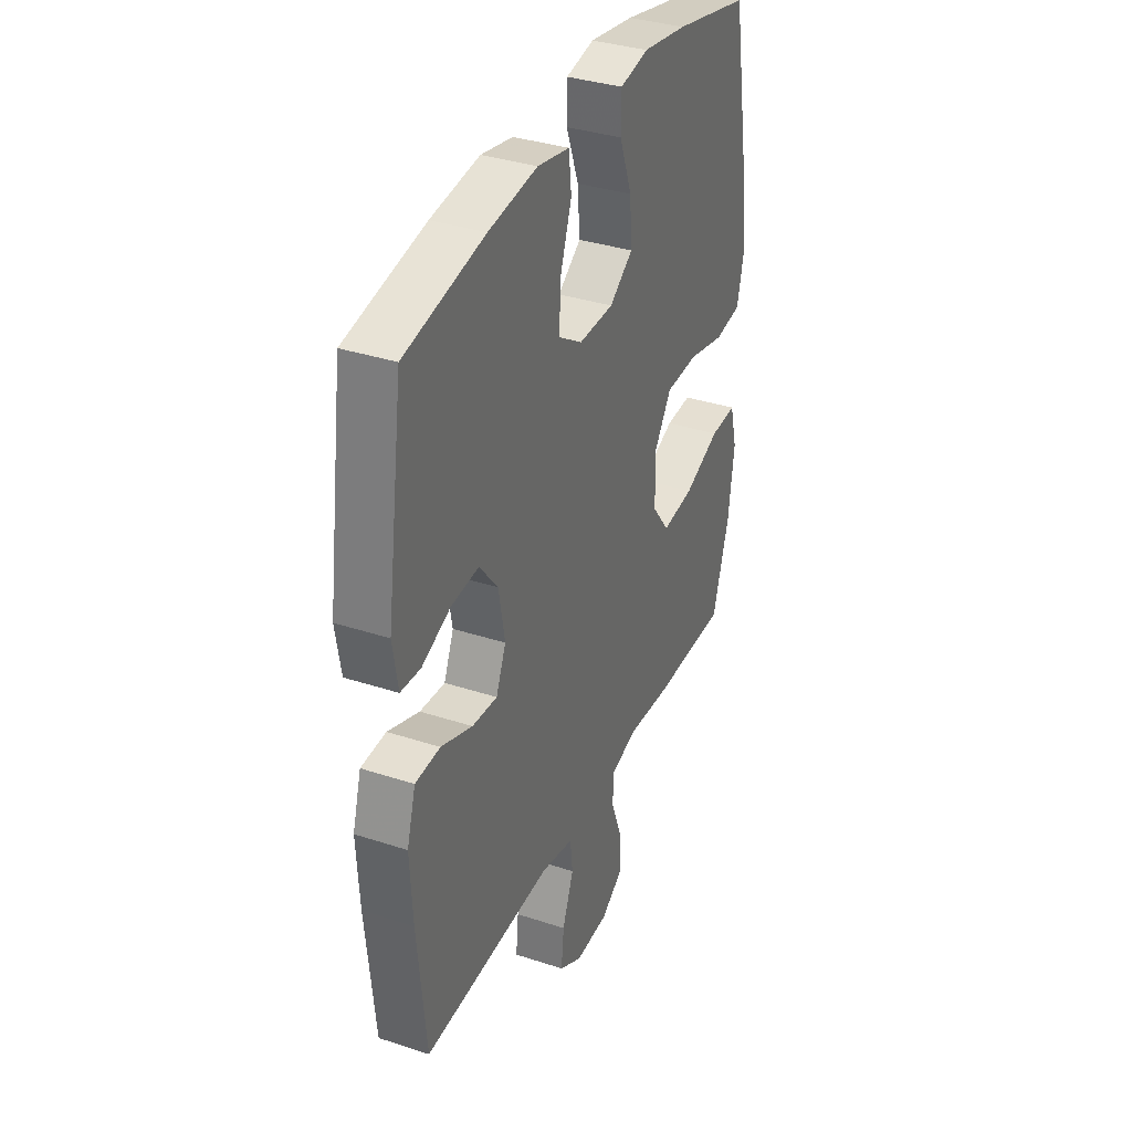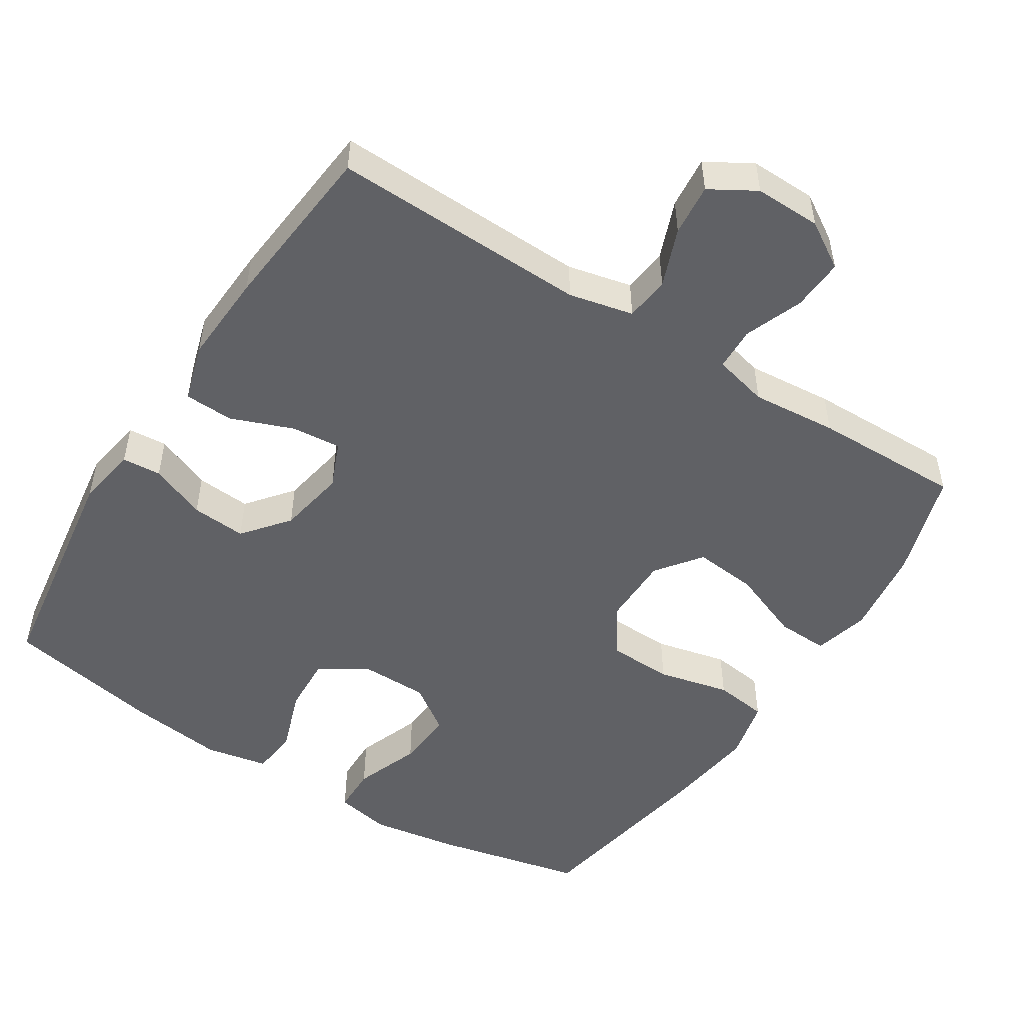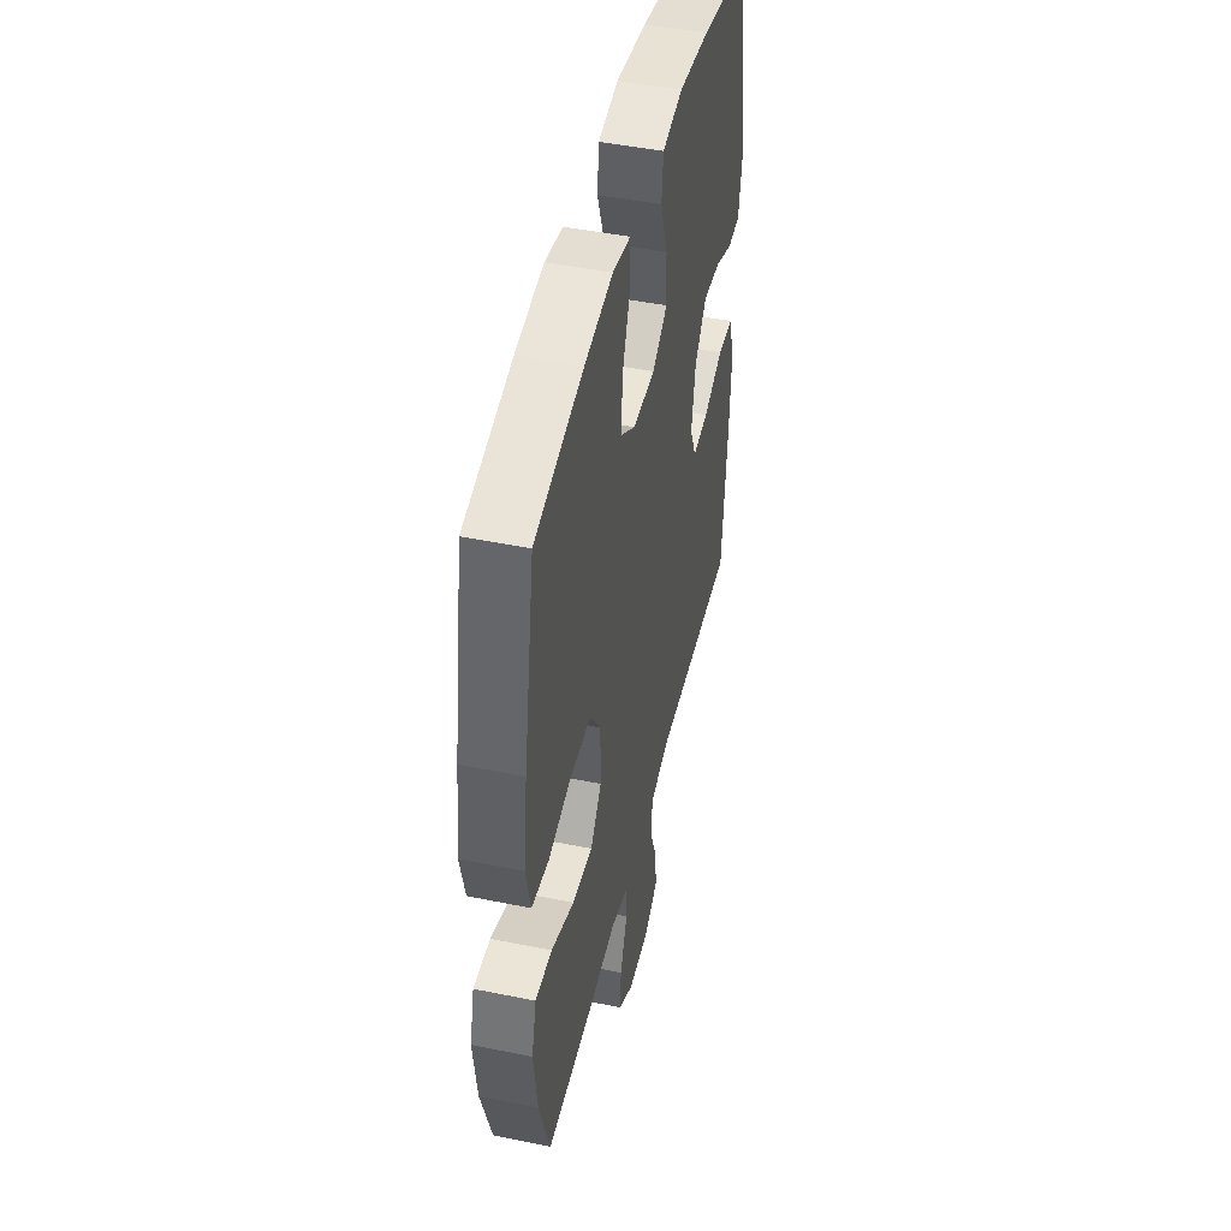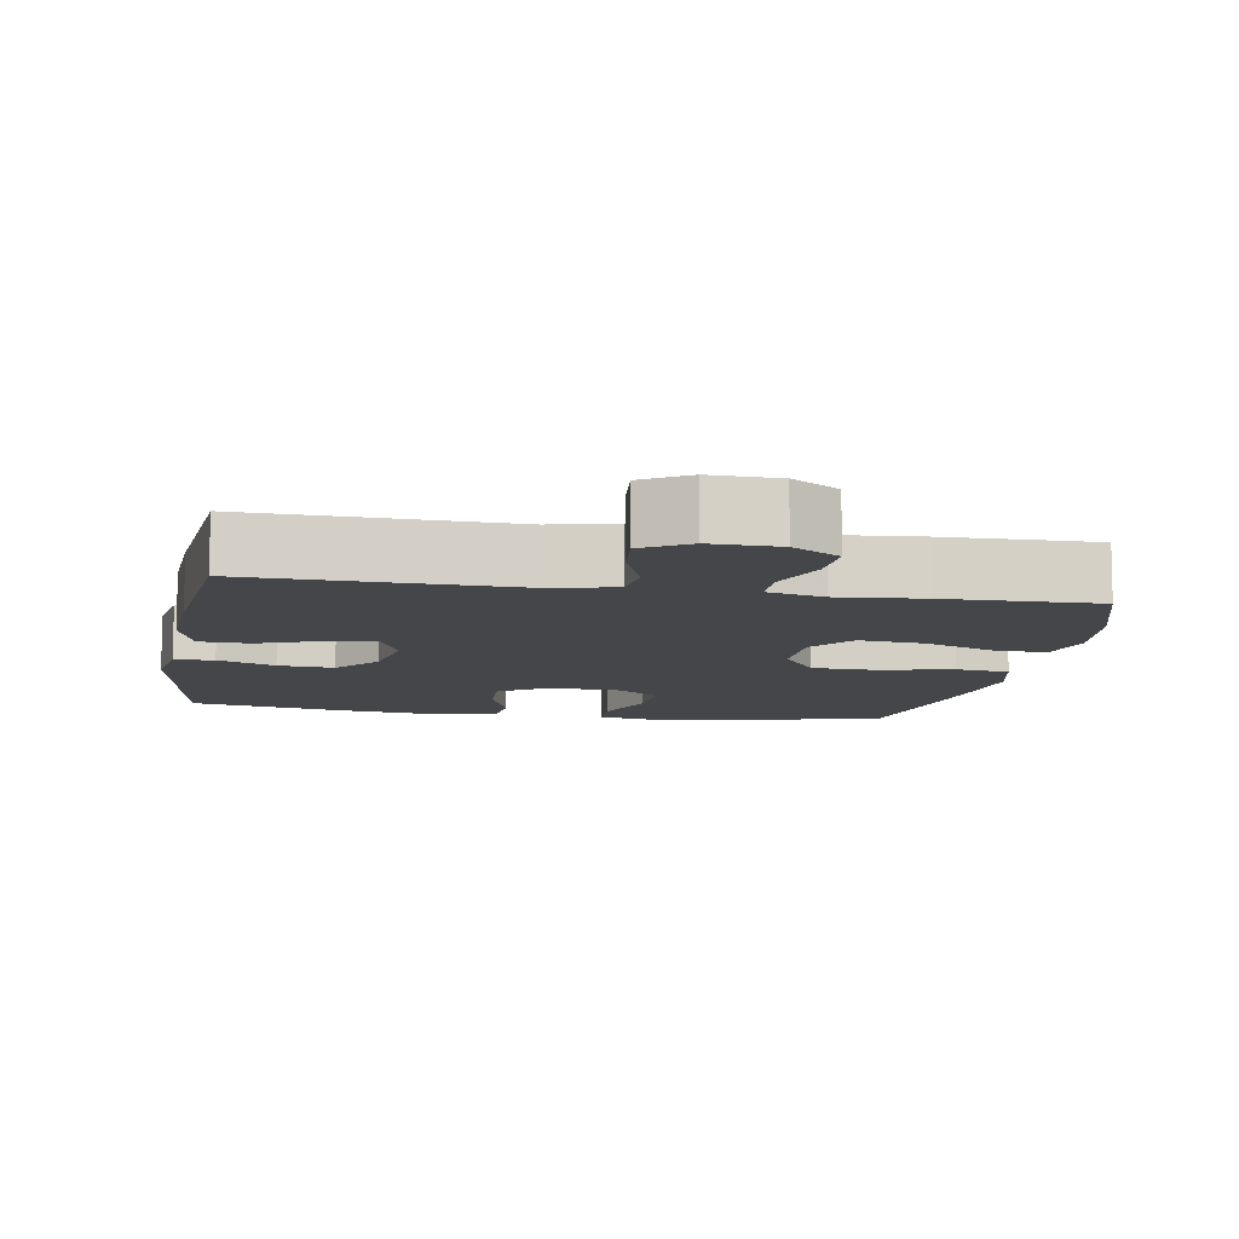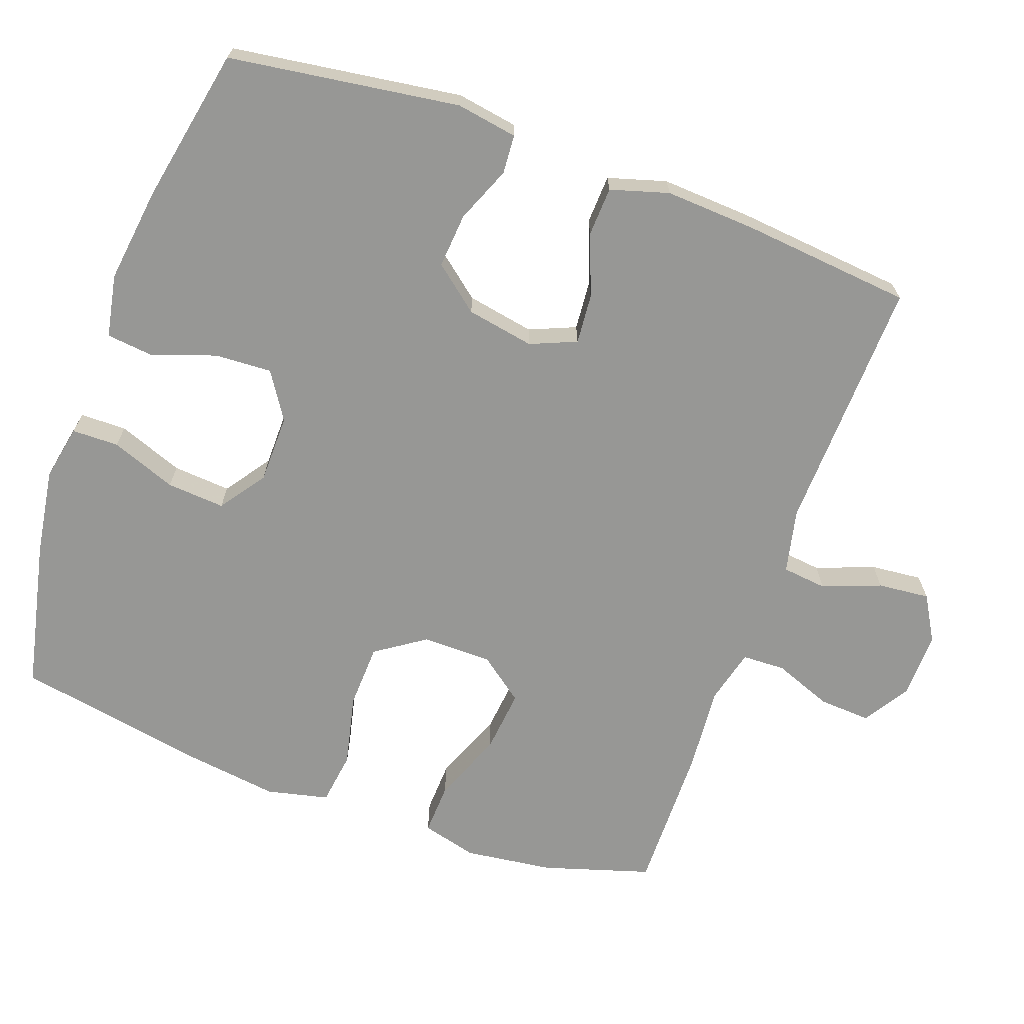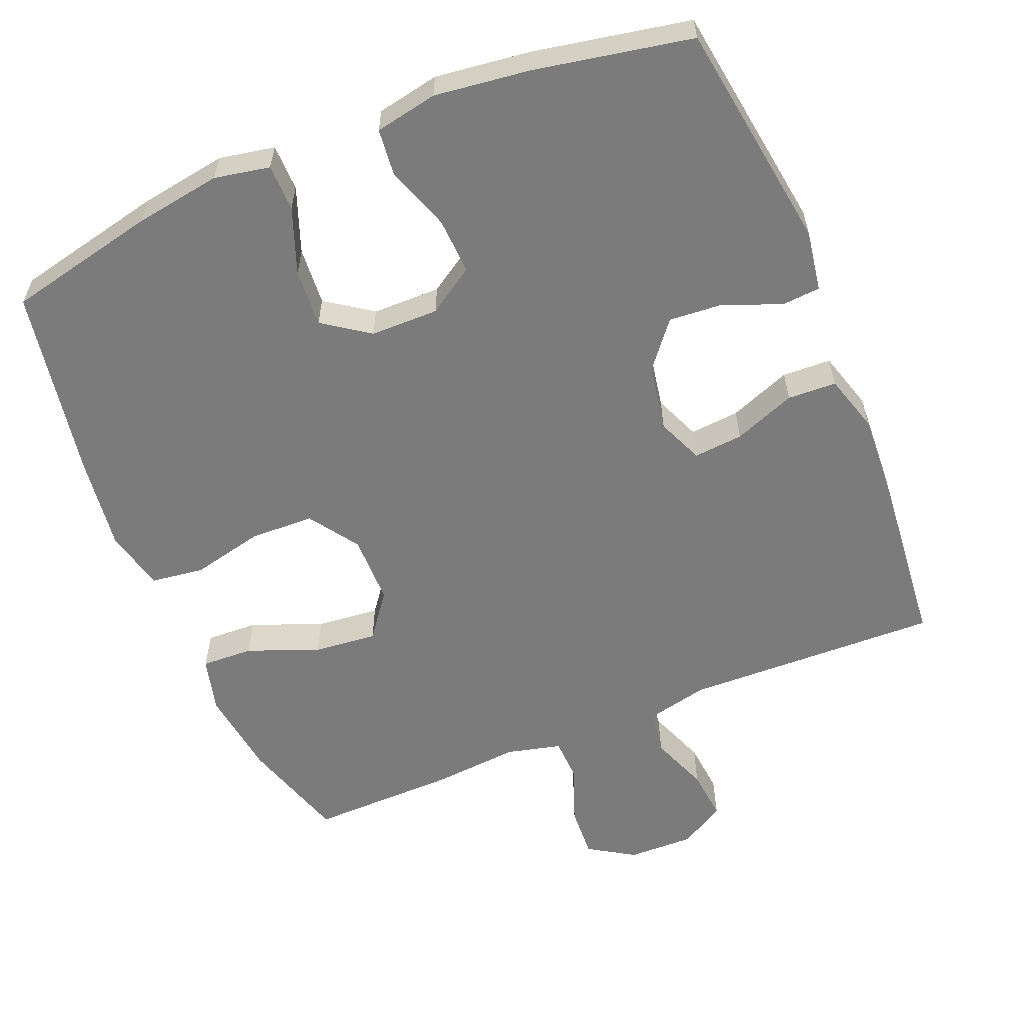
<metadata>
{"format":"obj","ext":"obj","renderer":"f3d","projection":"perspective","resolution":1024,"background":"white","views":[{"elev":35.5,"azim":113.4,"up":"+Z"},{"elev":-50.4,"azim":147.6,"up":"+Y"},{"elev":46.3,"azim":-76.9,"up":"+Z"},{"elev":-9.6,"azim":170.2,"up":"+Y"},{"elev":-68.1,"azim":70.1,"up":"+Y"},{"elev":-58.5,"azim":22.5,"up":"+Y"}]}
</metadata>
<code>
v -0.5 0.07 -0.5
v -0.546 0.07 -0.351
v -0.562 0.07 -0.228
v -0.542 0.07 -0.151
v -0.47 0.07 -0.154
v -0.371 0.07 -0.193
v -0.283 0.07 -0.202
v -0.236 0.07 -0.14
v -0.235 0.07 -0.043
v -0.282 0.07 0.026
v -0.371 0.07 0.029
v -0.471 0.07 0.006
v -0.545 0.07 0.016
v -0.565 0.07 0.102
v -0.548 0.07 0.23
v -0.5 0.07 0.5
v -0.292 0.07 0.546
v -0.171 0.07 0.565
v -0.094 0.07 0.55
v -0.093 0.07 0.485
v -0.127 0.07 0.394
v -0.133 0.07 0.313
v -0.069 0.07 0.268
v 0.026 0.07 0.267
v 0.091 0.07 0.309
v 0.087 0.07 0.388
v 0.056 0.07 0.477
v 0.063 0.07 0.542
v 0.15 0.07 0.559
v 0.283 0.07 0.542
v 0.5 0.07 0.5
v 0.546 0.07 0.18
v 0.532 0.07 0.095
v 0.478 0.07 0.091
v 0.4 0.07 0.123
v 0.324 0.07 0.129
v 0.273 0.07 0.066
v 0.256 0.07 -0.028
v 0.283 0.07 -0.092
v 0.352 0.07 -0.086
v 0.438 0.07 -0.053
v 0.506 0.07 -0.056
v 0.53 0.07 -0.137
v 0.523 0.07 -0.263
v 0.5 0.07 -0.5
v 0.145 0.07 -0.489
v 0.056 0.07 -0.509
v 0.049 0.07 -0.571
v 0.08 0.07 -0.652
v 0.087 0.07 -0.724
v 0.024 0.07 -0.761
v -0.068 0.07 -0.759
v -0.132 0.07 -0.719
v -0.128 0.07 -0.647
v -0.097 0.07 -0.566
v -0.099 0.07 -0.506
v -0.175 0.07 -0.487
v -0.294 0.07 -0.497
v -0.5 0 -0.5
v -0.546 0 -0.351
v -0.562 0 -0.228
v -0.542 0 -0.151
v -0.47 0 -0.154
v -0.371 0 -0.193
v -0.283 0 -0.202
v -0.236 0 -0.14
v -0.235 0 -0.043
v -0.282 0 0.026
v -0.371 0 0.029
v -0.471 0 0.006
v -0.545 0 0.016
v -0.565 0 0.102
v -0.548 0 0.23
v -0.5 0 0.5
v -0.292 0 0.546
v -0.171 0 0.565
v -0.094 0 0.55
v -0.093 0 0.485
v -0.127 0 0.394
v -0.133 0 0.313
v -0.069 0 0.268
v 0.026 0 0.267
v 0.091 0 0.309
v 0.087 0 0.388
v 0.056 0 0.477
v 0.063 0 0.542
v 0.15 0 0.559
v 0.283 0 0.542
v 0.5 0 0.5
v 0.546 0 0.18
v 0.532 0 0.095
v 0.478 0 0.091
v 0.4 0 0.123
v 0.324 0 0.129
v 0.273 0 0.066
v 0.256 0 -0.028
v 0.283 0 -0.092
v 0.352 0 -0.086
v 0.438 0 -0.053
v 0.506 0 -0.056
v 0.53 0 -0.137
v 0.523 0 -0.263
v 0.5 0 -0.5
v 0.145 0 -0.489
v 0.056 0 -0.509
v 0.049 0 -0.571
v 0.08 0 -0.652
v 0.087 0 -0.724
v 0.024 0 -0.761
v -0.068 0 -0.759
v -0.132 0 -0.719
v -0.128 0 -0.647
v -0.097 0 -0.566
v -0.099 0 -0.506
v -0.175 0 -0.487
v -0.294 0 -0.497
f 4 5 6
f 3 4 6
f 2 3 6
f 1 2 6
f 58 1 6
f 57 58 6
f 56 57 6 7
f 53 54 55
f 52 53 55
f 51 52 55
f 50 51 55
f 49 50 55
f 48 49 55
f 47 48 55 56
f 56 7 8
f 47 56 8
f 46 47 8
f 44 45 46
f 43 44 46
f 42 43 46
f 41 42 46
f 40 41 46
f 39 40 46 8
f 33 34 35
f 32 33 35
f 31 32 35
f 30 31 35
f 29 30 35
f 28 29 35
f 27 28 35
f 26 27 35
f 25 26 35 36
f 24 25 36 37
f 19 20 21
f 18 19 21
f 17 18 21
f 16 17 21
f 15 16 21
f 14 15 21
f 13 14 21
f 12 13 21
f 11 12 21
f 10 11 21 22
f 9 10 22 23
f 9 23 24
f 8 9 24
f 39 8 24
f 38 39 24
f 24 37 38
f 64 63 62
f 64 62 61
f 64 61 60
f 64 60 59
f 64 59 116
f 64 116 115
f 65 64 115 114
f 113 112 111
f 113 111 110
f 113 110 109
f 113 109 108
f 113 108 107
f 113 107 106
f 114 113 106 105
f 66 65 114
f 66 114 105
f 66 105 104
f 104 103 102
f 104 102 101
f 104 101 100
f 104 100 99
f 104 99 98
f 66 104 98 97
f 93 92 91
f 93 91 90
f 93 90 89
f 93 89 88
f 93 88 87
f 93 87 86
f 93 86 85
f 93 85 84
f 94 93 84 83
f 95 94 83 82
f 79 78 77
f 79 77 76
f 79 76 75
f 79 75 74
f 79 74 73
f 79 73 72
f 79 72 71
f 79 71 70
f 79 70 69
f 80 79 69 68
f 81 80 68 67
f 82 81 67
f 82 67 66
f 82 66 97
f 82 97 96
f 96 95 82
f 1 59 60 2
f 2 60 61 3
f 3 61 62 4
f 4 62 63 5
f 5 63 64 6
f 6 64 65 7
f 7 65 66 8
f 8 66 67 9
f 9 67 68 10
f 10 68 69 11
f 11 69 70 12
f 12 70 71 13
f 13 71 72 14
f 14 72 73 15
f 15 73 74 16
f 16 74 75 17
f 17 75 76 18
f 18 76 77 19
f 19 77 78 20
f 20 78 79 21
f 21 79 80 22
f 22 80 81 23
f 23 81 82 24
f 24 82 83 25
f 25 83 84 26
f 26 84 85 27
f 27 85 86 28
f 28 86 87 29
f 29 87 88 30
f 30 88 89 31
f 31 89 90 32
f 32 90 91 33
f 33 91 92 34
f 34 92 93 35
f 35 93 94 36
f 36 94 95 37
f 37 95 96 38
f 38 96 97 39
f 39 97 98 40
f 40 98 99 41
f 41 99 100 42
f 42 100 101 43
f 43 101 102 44
f 44 102 103 45
f 45 103 104 46
f 46 104 105 47
f 47 105 106 48
f 48 106 107 49
f 49 107 108 50
f 50 108 109 51
f 51 109 110 52
f 52 110 111 53
f 53 111 112 54
f 54 112 113 55
f 55 113 114 56
f 56 114 115 57
f 57 115 116 58
f 58 116 59 1

</code>
